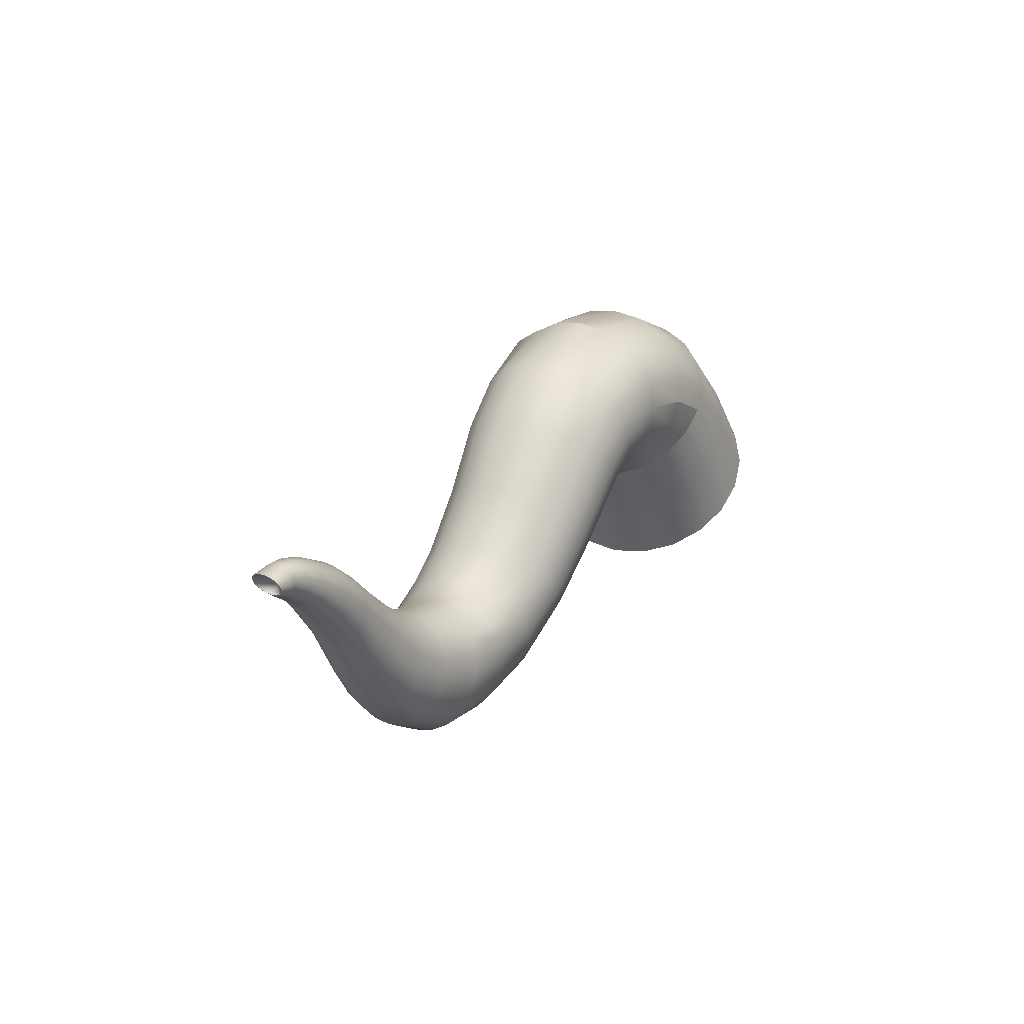
<metadata>
{"format":"obj","ext":"obj","renderer":"f3d","projection":"perspective","resolution":1024,"background":"white","views":[{"elev":22.2,"azim":-63.0,"up":"+Y"}]}
</metadata>
<code>
g default
v -1.029 -0.06229 0.05046
v -1.019 -0.05396 0.07688
v -1.001 -0.04099 0.09785
v -0.9814 -0.02465 0.1113
v -0.9584 -0.006528 0.1159
v -0.9354 0.01159 0.1113
v -0.9146 0.02793 0.09785
v -0.8982 0.0409 0.07688
v -0.8876 0.04923 0.05046
v -0.884 0.0521 0.02117
v -0.8876 0.04923 -0.008119
v -0.8982 0.0409 -0.03454
v -0.9146 0.02793 -0.05551
v -0.9354 0.01159 -0.06897
v -0.9584 -0.006528 -0.07361
v -0.9814 -0.02465 -0.06897
v -1.002 -0.04099 -0.05551
v -1.019 -0.05396 -0.03454
v -1.029 -0.06229 -0.008119
v -1.033 -0.06515 0.02117
v -1.089 0.03842 0.04636
v -1.081 0.04661 0.06909
v -1.068 0.05936 0.08713
v -1.052 0.07543 0.09871
v -1.034 0.09325 0.1027
v -1.017 0.1111 0.09871
v -1 0.1271 0.08713
v -0.9877 0.1399 0.06909
v -0.9795 0.1481 0.04636
v -0.9767 0.1509 0.02117
v -0.9795 0.1481 -0.004024
v -0.9877 0.1399 -0.02675
v -1 0.1271 -0.04479
v -1.017 0.1111 -0.05637
v -1.034 0.09325 -0.06036
v -1.052 0.07543 -0.05637
v -1.068 0.05936 -0.04479
v -1.081 0.04661 -0.02675
v -1.089 0.03842 -0.004024
v -1.092 0.0356 0.02117
v -0.9502 -0.006529 0.02117
v -1.122 0.05058 0.04391
v -1.122 0.06104 0.06442
v -1.122 0.07731 0.0807
v -1.122 0.09782 0.09115
v -1.122 0.1206 0.09475
v -1.122 0.1433 0.09115
v -1.122 0.1638 0.0807
v -1.122 0.1746 0.06442
v -1.122 0.185 0.04391
v -1.122 0.1886 0.02117
v -1.122 0.185 -0.001568
v -1.122 0.1746 -0.02208
v -1.122 0.1638 -0.03836
v -1.122 0.1433 -0.04881
v -1.122 0.1206 -0.05241
v -1.122 0.09783 -0.04881
v -1.122 0.07731 -0.03836
v -1.122 0.06104 -0.02208
v -1.122 0.05058 -0.001568
v -1.122 0.04698 0.02117
v -1.147 0.04454 0.04218
v -1.154 0.05105 0.06114
v -1.165 0.06118 0.07618
v -1.179 0.07395 0.08584
v -1.195 0.0881 0.08917
v -1.21 0.1023 0.08584
v -1.224 0.115 0.07618
v -1.235 0.1252 0.06114
v -1.242 0.1317 0.04218
v -1.245 0.1339 0.02117
v -1.242 0.1317 0.000156
v -1.235 0.1252 -0.0188
v -1.224 0.115 -0.03384
v -1.21 0.1023 -0.0435
v -1.195 0.0881 -0.04683
v -1.179 0.07395 -0.0435
v -1.165 0.06118 -0.03384
v -1.154 0.05105 -0.0188
v -1.147 0.04454 0.000157
v -1.144 0.0423 0.02117
v -1.246 -0.03314 0.03958
v -1.252 -0.02715 0.0562
v -1.261 -0.01783 0.06938
v -1.273 -0.006084 0.07784
v -1.286 0.006937 0.08076
v -1.299 0.01996 0.07784
v -1.31 0.0317 0.06938
v -1.32 0.04103 0.0562
v -1.326 0.04701 0.03958
v -1.328 0.04908 0.02117
v -1.326 0.04701 0.002755
v -1.32 0.04103 -0.01386
v -1.31 0.03171 -0.02704
v -1.299 0.01996 -0.03551
v -1.286 0.006937 -0.03842
v -1.273 -0.006084 -0.0355
v -1.261 -0.01783 -0.02704
v -1.252 -0.02715 -0.01386
v -1.246 -0.03314 0.002755
v -1.244 -0.0352 0.02117
v -1.373 -0.07508 0.0369
v -1.373 -0.06679 0.05109
v -1.373 -0.05389 0.06235
v -1.373 -0.03763 0.06958
v -1.373 -0.0196 0.07208
v -1.373 -0.001575 0.06958
v -1.373 0.008028 0.06235
v -1.373 0.01808 0.05109
v -1.373 0.02637 0.0369
v -1.373 0.02922 0.02117
v -1.373 0.02637 0.005438
v -1.373 0.01808 -0.008753
v -1.373 0.008028 -0.02002
v -1.373 -0.001575 -0.02725
v -1.373 -0.0196 -0.02974
v -1.373 -0.03763 -0.02725
v -1.373 -0.05389 -0.02002
v -1.373 -0.06679 -0.008754
v -1.373 -0.07508 0.005438
v -1.373 -0.07794 0.02117
v -1.465 -0.04387 0.03379
v -1.462 -0.03805 0.04518
v -1.458 -0.02899 0.05421
v -1.453 -0.01757 0.06001
v -1.448 -0.004915 0.06201
v -1.442 0.007746 0.06001
v -1.437 0.01917 0.05421
v -1.433 0.02823 0.04517
v -1.43 0.03404 0.03379
v -1.43 0.03605 0.02117
v -1.43 0.03404 0.008549
v -1.433 0.02823 -0.002837
v -1.437 0.01917 -0.01187
v -1.442 0.007746 -0.01767
v -1.448 -0.004912 -0.01967
v -1.453 -0.01758 -0.01767
v -1.458 -0.029 -0.01187
v -1.462 -0.03805 -0.002839
v -1.465 -0.04387 0.008549
v -1.466 -0.04588 0.02117
v -1.544 0.06008 0.02911
v -1.543 0.06341 0.03628
v -1.54 0.06859 0.04197
v -1.538 0.07512 0.04562
v -1.534 0.08235 0.04688
v -1.531 0.08959 0.04562
v -1.528 0.09612 0.04197
v -1.526 0.1013 0.03628
v -1.524 0.1046 0.02911
v -1.524 0.1058 0.02117
v -1.524 0.1046 0.01323
v -1.526 0.1013 0.006058
v -1.528 0.09612 0.00037
v -1.531 0.08959 -0.003282
v -1.534 0.08235 -0.004541
v -1.538 0.07511 -0.003282
v -1.54 0.06859 0.000367
v -1.543 0.06341 0.006055
v -1.544 0.06008 0.01323
v -1.545 0.05893 0.02117
v -1.603 0.1192 0.02531
v -1.603 0.1211 0.02906
v -1.603 0.124 0.03202
v -1.603 0.1278 0.03393
v -1.603 0.1319 0.03458
v -1.603 0.1361 0.03393
v -1.603 0.1398 0.03202
v -1.603 0.1428 0.02905
v -1.603 0.1447 0.02532
v -1.603 0.1453 0.02117
v -1.603 0.1447 0.01703
v -1.603 0.1428 0.01329
v -1.603 0.1398 0.01032
v -1.603 0.1361 0.008415
v -1.603 0.1319 0.007758
v -1.603 0.1278 0.008414
v -1.603 0.124 0.01032
v -1.603 0.1211 0.01328
v -1.603 0.1192 0.01703
v -1.603 0.1185 0.02117
v -0.9745 0.06634 -0.06253
v -0.9571 0.08369 -0.05003
v -0.9433 0.09746 -0.03056
v -0.9345 0.1063 -0.006027
v -0.9315 0.1093 0.02117
v -0.9345 0.1063 0.04837
v -0.9433 0.09746 0.0729
v -0.9571 0.08369 0.09237
v -0.9745 0.06634 0.1049
v -0.9937 0.04711 0.1092
v -1.013 0.02788 0.1049
v -1.03 0.01053 0.09237
v -1.044 -0.003236 0.0729
v -1.053 -0.01208 0.04837
v -1.056 -0.01512 0.02117
v -1.053 -0.01208 -0.006027
v -1.044 -0.003236 -0.03056
v -1.03 0.01053 -0.05003
v -1.013 0.02788 -0.06253
v -0.9937 0.04711 -0.06684
v -1.058 0.1527 -0.04299
v -1.052 0.1675 -0.02545
v -1.047 0.177 -0.003338
v -1.046 0.1802 0.02117
v -1.047 0.177 0.04568
v -1.052 0.1675 0.06779
v -1.058 0.1527 0.08533
v -1.067 0.1341 0.0966
v -1.076 0.1134 0.1005
v -1.085 0.09279 0.0966
v -1.094 0.07416 0.08533
v -1.1 0.05938 0.06779
v -1.105 0.04989 0.04568
v -1.106 0.04663 0.02117
v -1.105 0.04989 -0.003338
v -1.1 0.05938 -0.02545
v -1.094 0.07416 -0.04299
v -1.085 0.09279 -0.05426
v -1.076 0.1134 -0.05814
v -1.067 0.1341 -0.05426
v -1.184 0.1443 -0.03551
v -1.19 0.1582 -0.02001
v -1.194 0.1671 -0.00048
v -1.195 0.1701 0.02117
v -1.194 0.1671 0.04282
v -1.19 0.1582 0.06235
v -1.184 0.1443 0.07785
v -1.176 0.1268 0.0878
v -1.167 0.1074 0.09123
v -1.159 0.08807 0.0878
v -1.151 0.0706 0.07785
v -1.145 0.05673 0.06235
v -1.141 0.04782 0.04282
v -1.139 0.04475 0.02117
v -1.141 0.04782 -0.00048
v -1.145 0.05673 -0.02001
v -1.151 0.0706 -0.03551
v -1.159 0.08807 -0.04546
v -1.167 0.1074 -0.04889
v -1.176 0.1268 -0.04546
v -1.266 0.06981 -0.03009
v -1.276 0.07972 -0.01607
v -1.282 0.08609 0.001591
v -1.284 0.08828 0.02117
v -1.282 0.08609 0.04075
v -1.276 0.07972 0.05841
v -1.266 0.06981 0.07243
v -1.253 0.05732 0.08143
v -1.24 0.04348 0.08453
v -1.226 0.02963 0.08143
v -1.213 0.02033 0.07389
v -1.203 0.01112 0.06258
v -1.196 0.008509 0.04075
v -1.193 0.006316 0.02117
v -1.196 0.008509 0.001591
v -1.203 0.007236 -0.01607
v -1.213 0.01715 -0.03009
v -1.226 0.02963 -0.03909
v -1.24 0.04348 -0.04219
v -1.253 0.05732 -0.03909
v -1.338 0.002307 -0.0315
v -1.343 0.01694 -0.02363
v -1.347 0.02392 -0.01138
v -1.35 0.03137 0.004057
v -1.351 0.03394 0.02117
v -1.35 0.03137 0.03828
v -1.347 0.02392 0.05372
v -1.343 0.01694 0.06597
v -1.338 0.002307 0.07384
v -1.332 -0.01391 0.07655
v -1.325 -0.03013 0.07384
v -1.32 -0.04476 0.06597
v -1.316 -0.05638 0.05372
v -1.313 -0.06383 0.03828
v -1.312 -0.0664 0.02117
v -1.313 -0.06383 0.004057
v -1.316 -0.05638 -0.01138
v -1.32 -0.04476 -0.02363
v -1.325 -0.03013 -0.0315
v -1.332 -0.01391 -0.03421
v -1.404 -0.005461 -0.02319
v -1.399 0.008458 -0.01656
v -1.396 0.0195 -0.006245
v -1.393 0.02659 0.006757
v -1.392 0.02904 0.02117
v -1.393 0.02659 0.03558
v -1.396 0.0195 0.04858
v -1.399 0.008458 0.0589
v -1.404 -0.005461 0.06553
v -1.409 -0.02089 0.06781
v -1.414 -0.03632 0.06553
v -1.418 -0.05023 0.0589
v -1.422 -0.06127 0.04859
v -1.424 -0.06837 0.03558
v -1.425 -0.07081 0.02117
v -1.424 -0.06836 0.006757
v -1.422 -0.06127 -0.006247
v -1.418 -0.05023 -0.01656
v -1.414 -0.03632 -0.02319
v -1.409 -0.02089 -0.02547
v -1.507 0.02278 -0.004598
v -1.502 0.02987 -0.00912
v -1.496 0.03775 -0.01068
v -1.49 0.04562 -0.00912
v -1.485 0.05272 -0.004596
v -1.48 0.05835 0.002449
v -1.478 0.06197 0.01133
v -1.477 0.06322 0.02117
v -1.478 0.06197 0.03101
v -1.48 0.05835 0.03989
v -1.485 0.05272 0.04694
v -1.49 0.04562 0.05146
v -1.496 0.03775 0.05302
v -1.502 0.02988 0.05146
v -1.507 0.02278 0.04694
v -1.511 0.01714 0.03989
v -1.514 0.01353 0.03101
v -1.515 0.01228 0.02117
v -1.514 0.01353 0.01133
v -1.511 0.01714 0.002447
v -1.576 0.1179 0.001822
v -1.576 0.1243 0.002769
v -1.575 0.13 0.005518
v -1.575 0.1346 0.009797
v -1.575 0.1375 0.01519
v -1.575 0.1385 0.02117
v -1.575 0.1375 0.02715
v -1.575 0.1346 0.03254
v -1.575 0.13 0.03682
v -1.576 0.1243 0.03957
v -1.576 0.1179 0.04052
v -1.576 0.1115 0.03957
v -1.576 0.1057 0.03682
v -1.576 0.1012 0.03254
v -1.576 0.09822 0.02715
v -1.576 0.09721 0.02117
v -1.576 0.09822 0.01519
v -1.576 0.1012 0.009795
v -1.576 0.1057 0.005514
v -1.576 0.1115 0.002768
v -1.612 0.1247 0.0226
v -1.612 0.1255 0.02605
v -1.613 0.1273 0.02902
v -1.615 0.1297 0.03122
v -1.616 0.1326 0.03244
v -1.618 0.1357 0.03255
v -1.62 0.1387 0.03155
v -1.621 0.1413 0.02954
v -1.622 0.1432 0.02671
v -1.623 0.1443 0.02333
v -1.623 0.1445 0.01974
v -1.622 0.1436 0.0163
v -1.621 0.1419 0.01333
v -1.62 0.1395 0.01113
v -1.618 0.1366 0.009906
v -1.616 0.1335 0.009789
v -1.615 0.1305 0.01078
v -1.613 0.1279 0.0128
v -1.612 0.1259 0.01564
v -1.612 0.1248 0.01901
v -1.473 0.01396 -0.01525
v -1.468 0.02478 -0.01346
v -1.463 0.03454 -0.008291
v -1.46 0.04229 -0.000235
v -1.457 0.04726 0.009916
v -1.456 0.04898 0.02117
v -1.457 0.04726 0.03242
v -1.46 0.04229 0.04257
v -1.463 0.03454 0.05063
v -1.468 0.02478 0.0558
v -1.473 0.01396 0.05759
v -1.479 0.003143 0.0558
v -1.484 -0.006617 0.05063
v -1.487 -0.01436 0.04258
v -1.49 -0.01934 0.03242
v -1.491 -0.02105 0.02117
v -1.49 -0.01934 0.009917
v -1.487 -0.01436 -0.000237
v -1.484 -0.006618 -0.008292
v -1.479 0.003142 -0.01346
v -1.515 0.06001 -0.006808
v -1.51 0.06707 -0.005438
v -1.506 0.07343 -0.001464
v -1.502 0.07848 0.004725
v -1.5 0.08171 0.01252
v -1.499 0.08283 0.02117
v -1.5 0.08171 0.02982
v -1.502 0.07848 0.03761
v -1.506 0.07343 0.0438
v -1.51 0.06707 0.04778
v -1.515 0.06001 0.04915
v -1.52 0.05296 0.04778
v -1.525 0.0466 0.0438
v -1.528 0.04156 0.03762
v -1.531 0.03831 0.02981
v -1.531 0.0372 0.02117
v -1.531 0.03831 0.01252
v -1.528 0.04156 0.004722
v -1.525 0.0466 -0.001467
v -1.52 0.05296 -0.005438
v -1.554 0.1012 -0.001666
v -1.552 0.1081 -0.000548
v -1.549 0.1144 0.002696
v -1.548 0.1193 0.007747
v -1.547 0.1225 0.01411
v -1.546 0.1236 0.02117
v -1.547 0.1225 0.02823
v -1.548 0.1193 0.03459
v -1.549 0.1144 0.03964
v -1.552 0.1081 0.04289
v -1.554 0.1012 0.04401
v -1.556 0.09426 0.04289
v -1.558 0.08802 0.03965
v -1.56 0.08306 0.03459
v -1.561 0.07987 0.02823
v -1.561 0.07878 0.02117
v -1.561 0.07987 0.01411
v -1.56 0.08306 0.007744
v -1.558 0.08802 0.002692
v -1.556 0.09426 -0.000549
v -1.591 0.1323 0.005877
v -1.591 0.1369 0.008161
v -1.591 0.1406 0.01172
v -1.591 0.143 0.0162
v -1.591 0.1438 0.02117
v -1.591 0.143 0.02614
v -1.591 0.1406 0.03062
v -1.591 0.1369 0.03418
v -1.591 0.1323 0.03646
v -1.591 0.1271 0.03725
v -1.591 0.122 0.03646
v -1.591 0.1173 0.03418
v -1.591 0.1136 0.03062
v -1.591 0.1112 0.02614
v -1.591 0.1104 0.02117
v -1.591 0.1112 0.0162
v -1.591 0.1136 0.01171
v -1.591 0.1173 0.008158
v -1.591 0.122 0.005876
v -1.591 0.1271 0.005089
v -1.612 0.125 0.02256
v -1.612 0.1258 0.02591
v -1.604 0.13 0.02083
v -1.613 0.1275 0.0288
v -1.615 0.1298 0.03094
v -1.616 0.1327 0.03212
v -1.618 0.1357 0.03223
v -1.62 0.1386 0.03126
v -1.621 0.1411 0.02931
v -1.622 0.143 0.02655
v -1.623 0.1441 0.02327
v -1.623 0.1442 0.01978
v -1.622 0.1434 0.01643
v -1.621 0.1417 0.01355
v -1.62 0.1394 0.01141
v -1.618 0.1365 0.01022
v -1.616 0.1335 0.01011
v -1.615 0.1306 0.01108
v -1.613 0.1281 0.01303
v -1.612 0.1262 0.01579
v -1.612 0.1251 0.01907
g polySurface63 polySurface52
f 1 2 194 195
f 2 3 193 194
f 3 4 192 193
f 4 5 191 192
f 5 6 190 191
f 6 7 189 190
f 7 8 188 189
f 8 9 187 188
f 9 10 186 187
f 10 11 185 186
f 11 12 184 185
f 12 13 183 184
f 13 14 182 183
f 14 15 201 182
f 15 16 200 201
f 16 17 199 200
f 17 18 198 199
f 18 19 197 198
f 19 20 196 197
f 20 1 195 196
f 2 1 41
f 3 2 41
f 4 3 41
f 5 4 41
f 6 5 41
f 7 6 41
f 8 7 41
f 9 8 41
f 10 9 41
f 11 10 41
f 12 11 41
f 13 12 41
f 14 13 41
f 15 14 41
f 16 15 41
f 17 16 41
f 18 17 41
f 19 18 41
f 20 19 41
f 1 20 41
f 442 443 444
f 443 445 444
f 445 446 444
f 446 447 444
f 447 448 444
f 448 449 444
f 449 450 444
f 450 451 444
f 451 452 444
f 452 453 444
f 453 454 444
f 454 455 444
f 455 456 444
f 456 457 444
f 457 458 444
f 458 459 444
f 459 460 444
f 460 461 444
f 461 462 444
f 462 442 444
f 21 22 213 214
f 22 23 212 213
f 23 24 211 212
f 24 25 210 211
f 25 26 209 210
f 26 27 208 209
f 27 28 207 208
f 28 29 206 207
f 29 30 205 206
f 30 31 204 205
f 31 32 203 204
f 32 33 202 203
f 33 34 221 202
f 34 35 220 221
f 35 36 219 220
f 36 37 218 219
f 37 38 217 218
f 38 39 216 217
f 39 40 215 216
f 40 21 214 215
f 42 43 233 234
f 43 44 232 233
f 44 45 231 232
f 45 46 230 231
f 46 47 229 230
f 47 48 228 229
f 48 49 227 228
f 49 50 226 227
f 50 51 225 226
f 51 52 224 225
f 52 53 223 224
f 53 54 222 223
f 54 55 241 222
f 55 56 240 241
f 56 57 239 240
f 57 58 238 239
f 58 59 237 238
f 59 60 236 237
f 60 61 235 236
f 61 42 234 235
f 62 63 253 254
f 63 64 252 253
f 64 65 251 252
f 65 66 250 251
f 66 67 249 250
f 67 68 248 249
f 68 69 247 248
f 69 70 246 247
f 70 71 245 246
f 71 72 244 245
f 72 73 243 244
f 73 74 242 243
f 74 75 261 242
f 75 76 260 261
f 76 77 259 260
f 77 78 258 259
f 78 79 257 258
f 79 80 256 257
f 80 81 255 256
f 81 62 254 255
f 82 83 274 275
f 83 84 273 274
f 84 85 272 273
f 85 86 271 272
f 86 87 270 271
f 87 88 269 270
f 88 89 268 269
f 89 90 267 268
f 90 91 266 267
f 91 92 265 266
f 92 93 264 265
f 93 94 263 264
f 94 95 262 263
f 95 96 281 262
f 96 97 280 281
f 97 98 279 280
f 98 99 278 279
f 99 100 277 278
f 100 101 276 277
f 101 82 275 276
f 102 103 294 295
f 103 104 293 294
f 104 105 292 293
f 105 106 291 292
f 106 107 290 291
f 107 108 289 290
f 108 109 288 289
f 109 110 287 288
f 110 111 286 287
f 111 112 285 286
f 112 113 284 285
f 113 114 283 284
f 114 115 282 283
f 115 116 301 282
f 116 117 300 301
f 117 118 299 300
f 118 119 298 299
f 119 120 297 298
f 120 121 296 297
f 121 102 295 296
f 122 123 375 376
f 123 124 374 375
f 124 125 373 374
f 125 126 372 373
f 126 127 371 372
f 127 128 370 371
f 128 129 369 370
f 129 130 368 369
f 130 131 367 368
f 131 132 366 367
f 132 133 365 366
f 133 134 364 365
f 134 135 363 364
f 135 136 362 363
f 136 137 381 362
f 137 138 380 381
f 138 139 379 380
f 139 140 378 379
f 140 141 377 378
f 141 122 376 377
f 142 143 415 416
f 143 144 414 415
f 144 145 413 414
f 145 146 412 413
f 146 147 411 412
f 147 148 410 411
f 148 149 409 410
f 149 150 408 409
f 150 151 407 408
f 151 152 406 407
f 152 153 405 406
f 153 154 404 405
f 154 155 403 404
f 155 156 402 403
f 156 157 421 402
f 157 158 420 421
f 158 159 419 420
f 159 160 418 419
f 160 161 417 418
f 161 142 416 417
f 183 182 34 33
f 184 183 33 32
f 185 184 32 31
f 186 185 31 30
f 187 186 30 29
f 188 187 29 28
f 189 188 28 27
f 190 189 27 26
f 191 190 26 25
f 192 191 25 24
f 193 192 24 23
f 194 193 23 22
f 195 194 22 21
f 196 195 21 40
f 197 196 40 39
f 198 197 39 38
f 199 198 38 37
f 200 199 37 36
f 201 200 36 35
f 182 201 35 34
f 203 202 54 53
f 204 203 53 52
f 205 204 52 51
f 206 205 51 50
f 207 206 50 49
f 208 207 49 48
f 209 208 48 47
f 210 209 47 46
f 211 210 46 45
f 212 211 45 44
f 213 212 44 43
f 214 213 43 42
f 215 214 42 61
f 216 215 61 60
f 217 216 60 59
f 218 217 59 58
f 219 218 58 57
f 220 219 57 56
f 221 220 56 55
f 202 221 55 54
f 223 222 74 73
f 224 223 73 72
f 225 224 72 71
f 226 225 71 70
f 227 226 70 69
f 228 227 69 68
f 229 228 68 67
f 230 229 67 66
f 231 230 66 65
f 232 231 65 64
f 233 232 64 63
f 234 233 63 62
f 235 234 62 81
f 236 235 81 80
f 237 236 80 79
f 238 237 79 78
f 239 238 78 77
f 240 239 77 76
f 241 240 76 75
f 222 241 75 74
f 243 242 94 93
f 244 243 93 92
f 245 244 92 91
f 246 245 91 90
f 247 246 90 89
f 248 247 89 88
f 249 248 88 87
f 250 249 87 86
f 251 250 86 85
f 252 251 85 84
f 253 252 84 83
f 254 253 83 82
f 255 254 82 101
f 256 255 101 100
f 257 256 100 99
f 258 257 99 98
f 259 258 98 97
f 260 259 97 96
f 261 260 96 95
f 242 261 95 94
f 263 262 115 114
f 264 263 114 113
f 265 264 113 112
f 266 265 112 111
f 267 266 111 110
f 268 267 110 109
f 269 268 109 108
f 270 269 108 107
f 271 270 107 106
f 272 271 106 105
f 273 272 105 104
f 274 273 104 103
f 275 274 103 102
f 276 275 102 121
f 277 276 121 120
f 278 277 120 119
f 279 278 119 118
f 280 279 118 117
f 281 280 117 116
f 262 281 116 115
f 283 282 135 134
f 284 283 134 133
f 285 284 133 132
f 286 285 132 131
f 287 286 131 130
f 288 287 130 129
f 289 288 129 128
f 290 289 128 127
f 291 290 127 126
f 292 291 126 125
f 293 292 125 124
f 294 293 124 123
f 295 294 123 122
f 296 295 122 141
f 297 296 141 140
f 298 297 140 139
f 299 298 139 138
f 300 299 138 137
f 301 300 137 136
f 282 301 136 135
f 303 302 400 401
f 304 303 401 382
f 305 304 382 383
f 306 305 383 384
f 307 306 384 385
f 308 307 385 386
f 309 308 386 387
f 310 309 387 388
f 311 310 388 389
f 312 311 389 390
f 313 312 390 391
f 314 313 391 392
f 315 314 392 393
f 316 315 393 394
f 317 316 394 395
f 318 317 395 396
f 319 318 396 397
f 320 319 397 398
f 321 320 398 399
f 302 321 399 400
f 323 322 441 422
f 324 323 422 423
f 325 324 423 424
f 326 325 424 425
f 327 326 425 426
f 328 327 426 427
f 329 328 427 428
f 330 329 428 429
f 331 330 429 430
f 332 331 430 431
f 333 332 431 432
f 334 333 432 433
f 335 334 433 434
f 336 335 434 435
f 337 336 435 436
f 338 337 436 437
f 339 338 437 438
f 340 339 438 439
f 341 340 439 440
f 322 341 440 441
f 162 163 343 342
f 163 164 344 343
f 164 165 345 344
f 165 166 346 345
f 166 167 347 346
f 167 168 348 347
f 168 169 349 348
f 169 170 350 349
f 170 171 351 350
f 171 172 352 351
f 172 173 353 352
f 173 174 354 353
f 174 175 355 354
f 175 176 356 355
f 176 177 357 356
f 177 178 358 357
f 178 179 359 358
f 179 180 360 359
f 180 181 361 360
f 181 162 342 361
f 363 362 304 305
f 364 363 305 306
f 365 364 306 307
f 366 365 307 308
f 367 366 308 309
f 368 367 309 310
f 369 368 310 311
f 370 369 311 312
f 371 370 312 313
f 372 371 313 314
f 373 372 314 315
f 374 373 315 316
f 375 374 316 317
f 376 375 317 318
f 377 376 318 319
f 378 377 319 320
f 379 378 320 321
f 380 379 321 302
f 381 380 302 303
f 362 381 303 304
f 383 382 156 155
f 384 383 155 154
f 385 384 154 153
f 386 385 153 152
f 387 386 152 151
f 388 387 151 150
f 389 388 150 149
f 390 389 149 148
f 391 390 148 147
f 392 391 147 146
f 393 392 146 145
f 394 393 145 144
f 395 394 144 143
f 396 395 143 142
f 397 396 142 161
f 398 397 161 160
f 399 398 160 159
f 400 399 159 158
f 401 400 158 157
f 382 401 157 156
f 403 402 322 323
f 404 403 323 324
f 405 404 324 325
f 406 405 325 326
f 407 406 326 327
f 408 407 327 328
f 409 408 328 329
f 410 409 329 330
f 411 410 330 331
f 412 411 331 332
f 413 412 332 333
f 414 413 333 334
f 415 414 334 335
f 416 415 335 336
f 417 416 336 337
f 418 417 337 338
f 419 418 338 339
f 420 419 339 340
f 421 420 340 341
f 402 421 341 322
f 423 422 175 174
f 424 423 174 173
f 425 424 173 172
f 426 425 172 171
f 427 426 171 170
f 428 427 170 169
f 429 428 169 168
f 430 429 168 167
f 431 430 167 166
f 432 431 166 165
f 433 432 165 164
f 434 433 164 163
f 435 434 163 162
f 436 435 162 181
f 437 436 181 180
f 438 437 180 179
f 439 438 179 178
f 440 439 178 177
f 441 440 177 176
f 422 441 176 175
f 342 343 443 442
f 343 344 445 443
f 344 345 446 445
f 345 346 447 446
f 346 347 448 447
f 347 348 449 448
f 348 349 450 449
f 349 350 451 450
f 350 351 452 451
f 351 352 453 452
f 352 353 454 453
f 353 354 455 454
f 354 355 456 455
f 355 356 457 456
f 356 357 458 457
f 357 358 459 458
f 358 359 460 459
f 359 360 461 460
f 360 361 462 461
f 361 342 442 462

</code>
